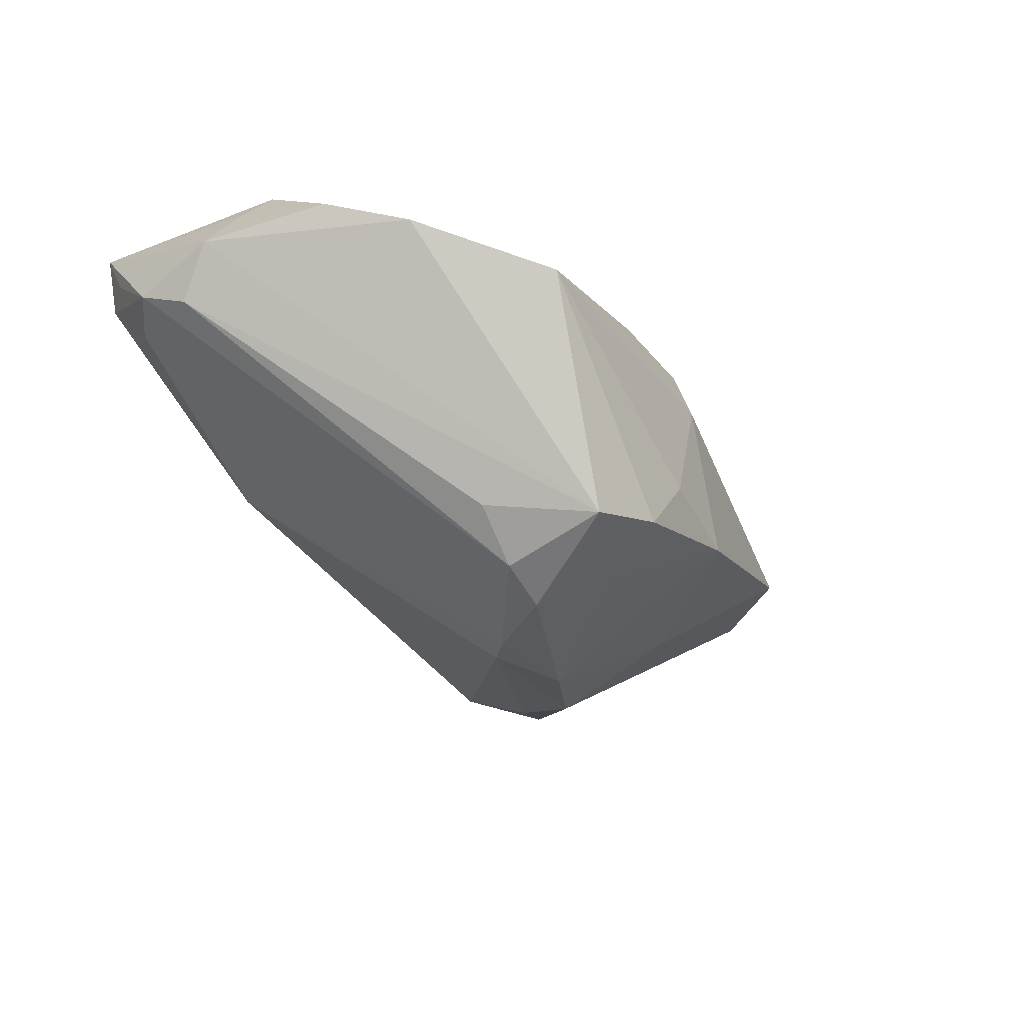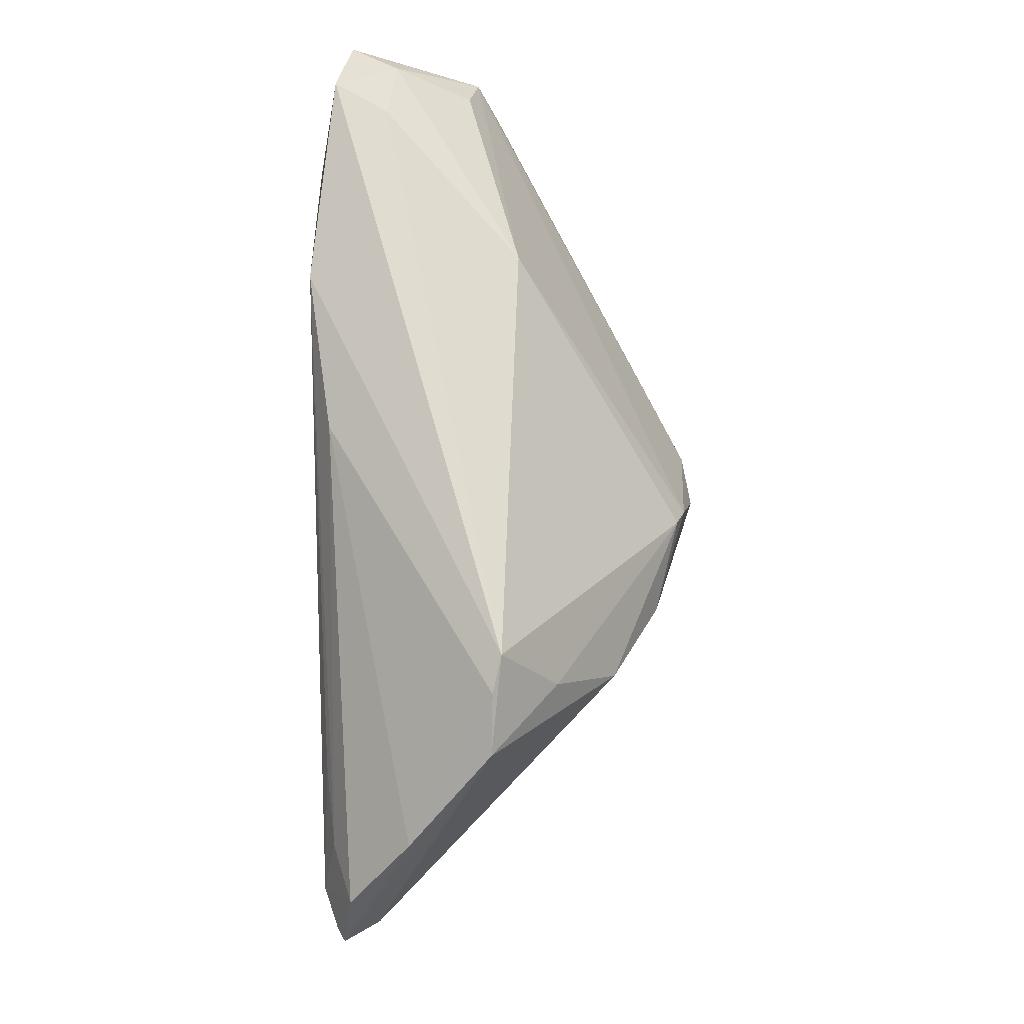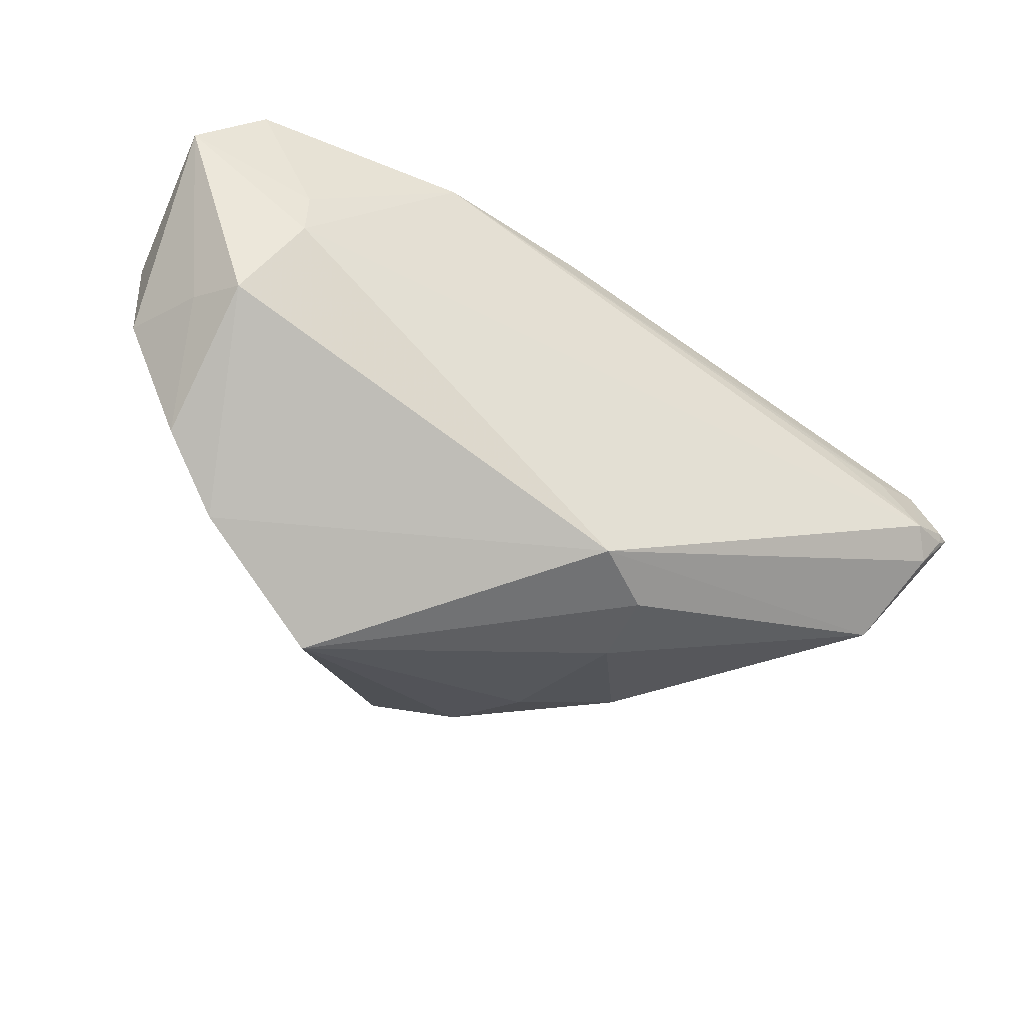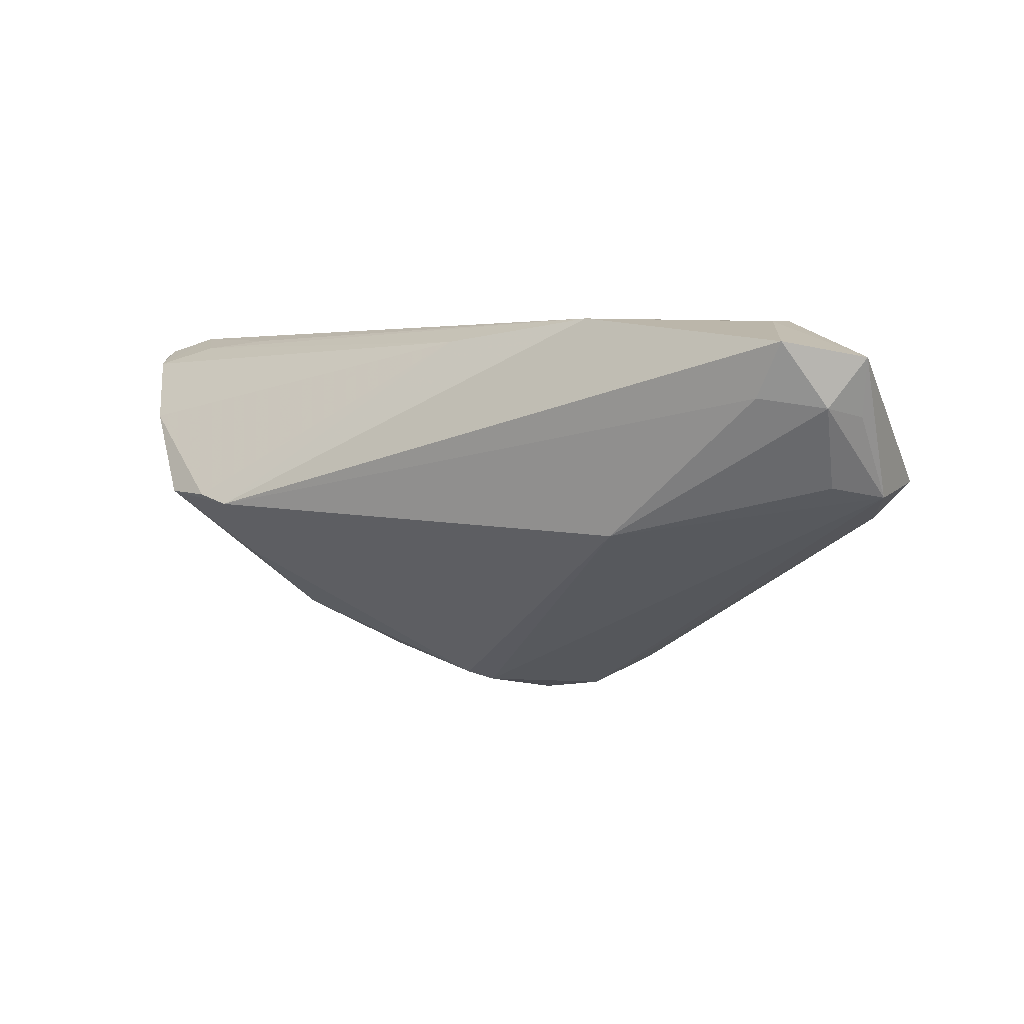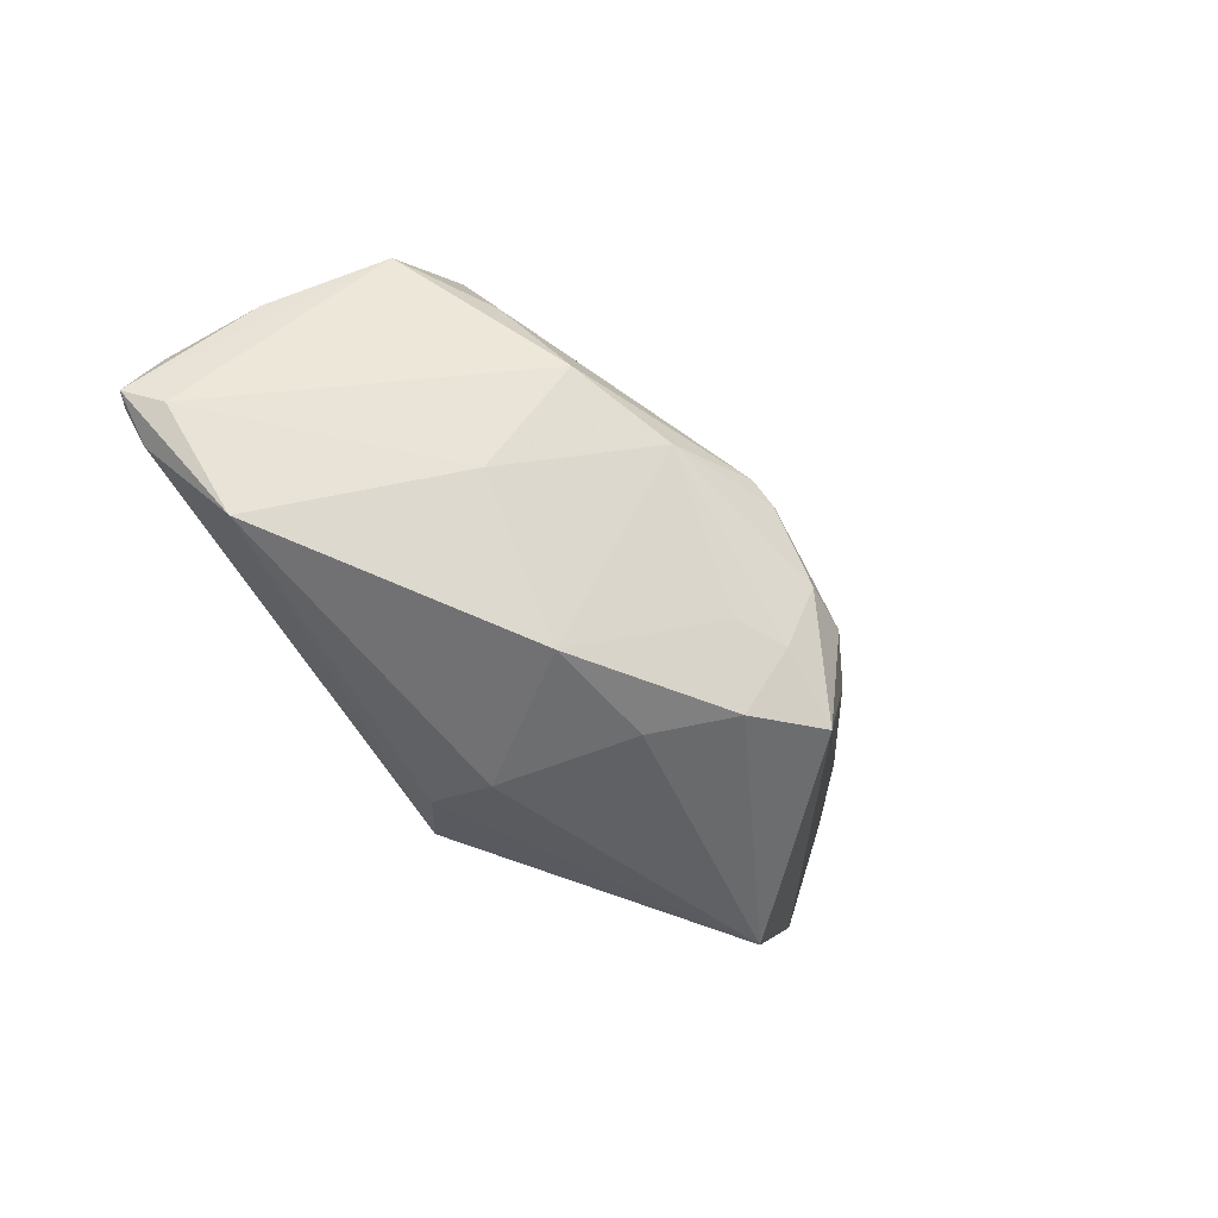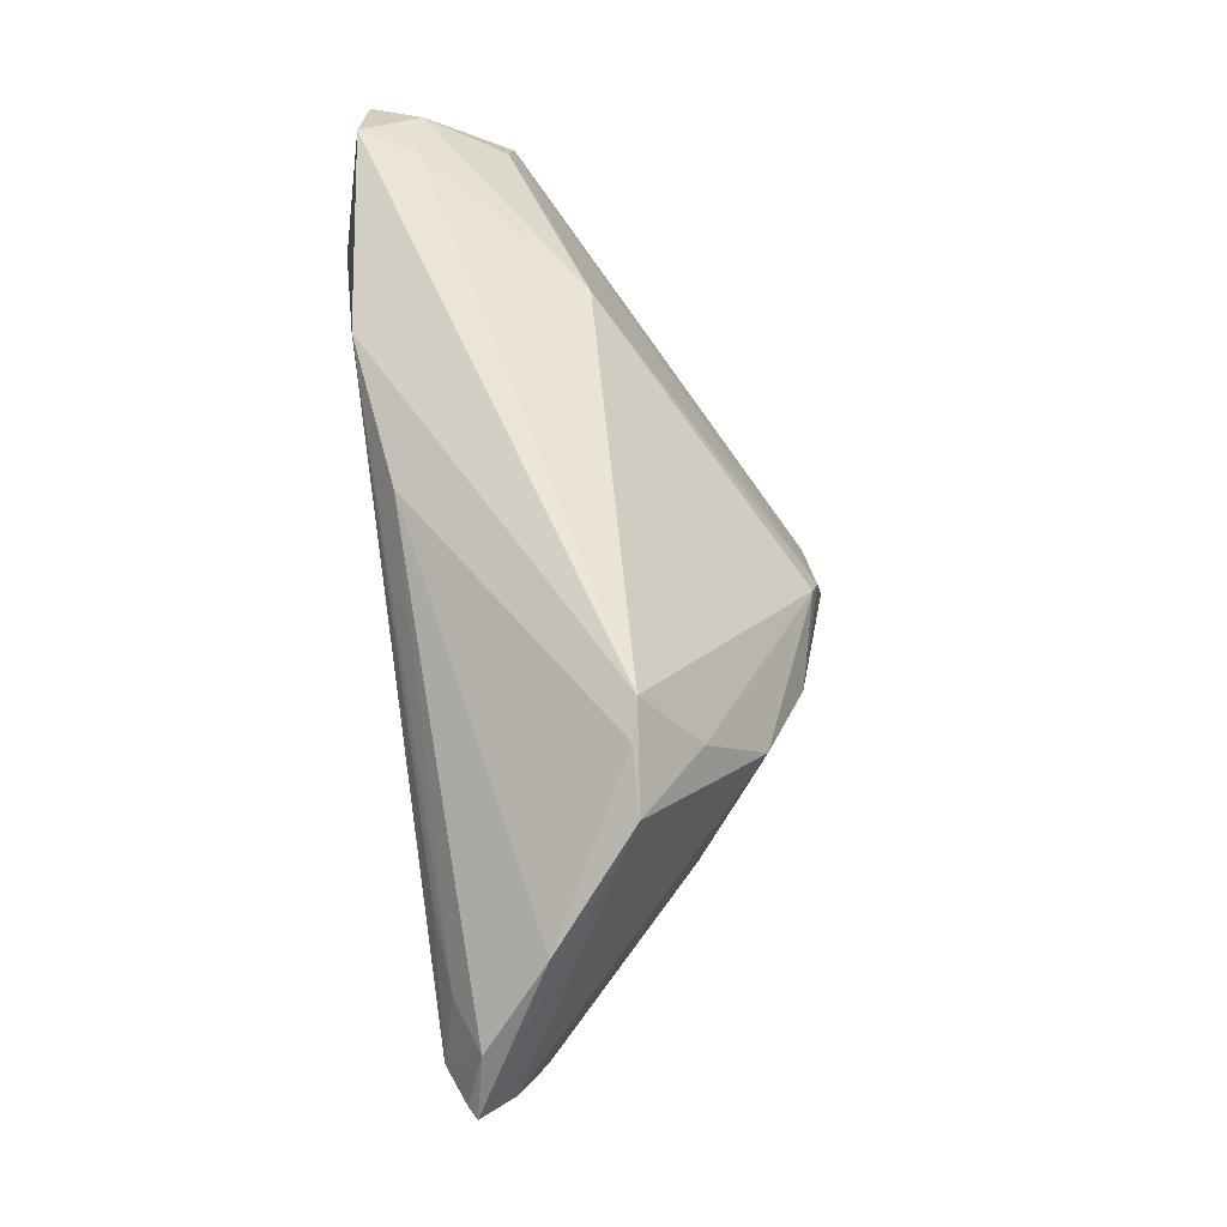
<metadata>
{"format":"obj","ext":"obj","renderer":"f3d","projection":"perspective","resolution":1024,"background":"white","views":[{"elev":-48.6,"azim":-50.5,"up":"+Z"},{"elev":72.4,"azim":88.8,"up":"+Y"},{"elev":-37.5,"azim":-29.5,"up":"+Y"},{"elev":2.6,"azim":-154.6,"up":"+Z"},{"elev":-38.8,"azim":124.2,"up":"+Y"},{"elev":59.6,"azim":81.4,"up":"+Y"}]}
</metadata>
<code>
v 0.004628 -0.02565 0.01915
v -0.00567 -0.01029 -0.03226
v 0.02104 0.002312 -0.02638
v 0.02519 -0.02474 -0.01329
v -0.05638 0.02432 0.01497
v 0.03387 0.03073 -0.004433
v 0.03557 0.02069 -0.01163
v 0.06297 -0.003003 0.01302
v 0.03856 0.02931 -0.003208
v 0.0009324 0.02511 0.01791
v -0.01362 -0.01212 -0.02808
v 0.0584 -0.002338 0.02046
v -0.053 0.008427 -0.005637
v 0.03208 0.009645 -0.01972
v -0.02588 -0.03517 -0.007874
v -0.04209 -0.02298 -0.002982
v -0.04165 0.009134 0.02046
v 0.05545 0.01573 0.008035
v 0.001739 -0.009037 -0.03316
v 0.05523 -0.01598 0.008859
v 0.01062 -0.02827 -0.01496
v 0.008728 0.004037 -0.02981
v 0.003237 -0.01768 -0.03013
v -0.05634 0.001956 -0.0009389
v 0.01284 -0.02781 0.01324
v -0.05508 0.0218 0.007613
v -0.05202 0.02641 0.008645
v 0.06573 -0.0009128 0.01763
v 0.009607 -0.01618 -0.027
v 0.005562 -0.02672 -0.02538
v 0.06103 -0.005955 0.01743
v 0.0371 -0.005761 -0.01144
v -0.0199 0.02729 0.02046
v 0.06141 0.006536 0.01629
v -0.04122 0.01502 0.02019
v 0.06414 -0.0006292 0.0185
v 0.05361 0.004826 0.01864
v -0.05065 0.01957 -0.001415
v -0.04974 -0.01413 0.0004468
v -0.02279 0.02583 -0.007825
v 0.01367 -0.02975 0.003816
v -0.04368 0.02927 0.009932
v -0.05193 0.0008875 0.009634
v -0.04837 -0.001031 0.01646
v -0.05592 0.0141 -0.002675
v 0.06391 -0.002056 0.01826
v 0.04283 0.006662 0.01952
v -0.04734 0.03073 0.01687
v -0.004662 -0.02493 -0.0309
v 0.006282 0.001026 -0.03109
v 0.04576 0.02582 -0.002903
f 37 34 10
f 33 6 48
f 33 10 6
f 33 37 10
f 24 13 49
f 5 43 44
f 24 43 5
f 38 40 45
f 45 13 24
f 24 5 45
f 45 5 26
f 27 40 38
f 27 5 48
f 26 5 27
f 38 45 27
f 27 45 26
f 10 34 18
f 18 34 28
f 28 34 36
f 17 5 44
f 17 44 1
f 24 49 16
f 1 44 16
f 19 49 2
f 13 45 2
f 25 20 1
f 28 20 8
f 8 32 14
f 8 20 32
f 42 27 48
f 40 27 42
f 48 6 42
f 6 40 42
f 14 32 3
f 6 10 9
f 10 18 9
f 28 36 46
f 34 37 12
f 12 36 34
f 12 17 1
f 33 17 12
f 12 46 36
f 35 33 48
f 35 17 33
f 48 5 35
f 5 17 35
f 15 16 49
f 49 30 15
f 1 16 15
f 15 25 1
f 24 16 39
f 39 16 44
f 39 43 24
f 44 43 39
f 11 49 13
f 13 2 11
f 11 2 49
f 50 45 40
f 50 2 45
f 19 2 50
f 50 3 19
f 23 49 19
f 19 3 23
f 23 3 29
f 23 30 49
f 29 30 23
f 32 20 4
f 4 30 29
f 4 3 32
f 29 3 4
f 51 9 18
f 51 8 14
f 6 9 51
f 51 18 28
f 28 8 51
f 31 20 28
f 28 46 31
f 46 12 31
f 1 20 31
f 31 12 1
f 37 33 47
f 47 12 37
f 33 12 47
f 22 40 6
f 22 50 40
f 14 3 22
f 3 50 22
f 21 15 30
f 30 4 21
f 6 51 7
f 7 51 14
f 7 22 6
f 14 22 7
f 25 15 41
f 15 21 41
f 41 21 4
f 20 25 41
f 41 4 20

</code>
